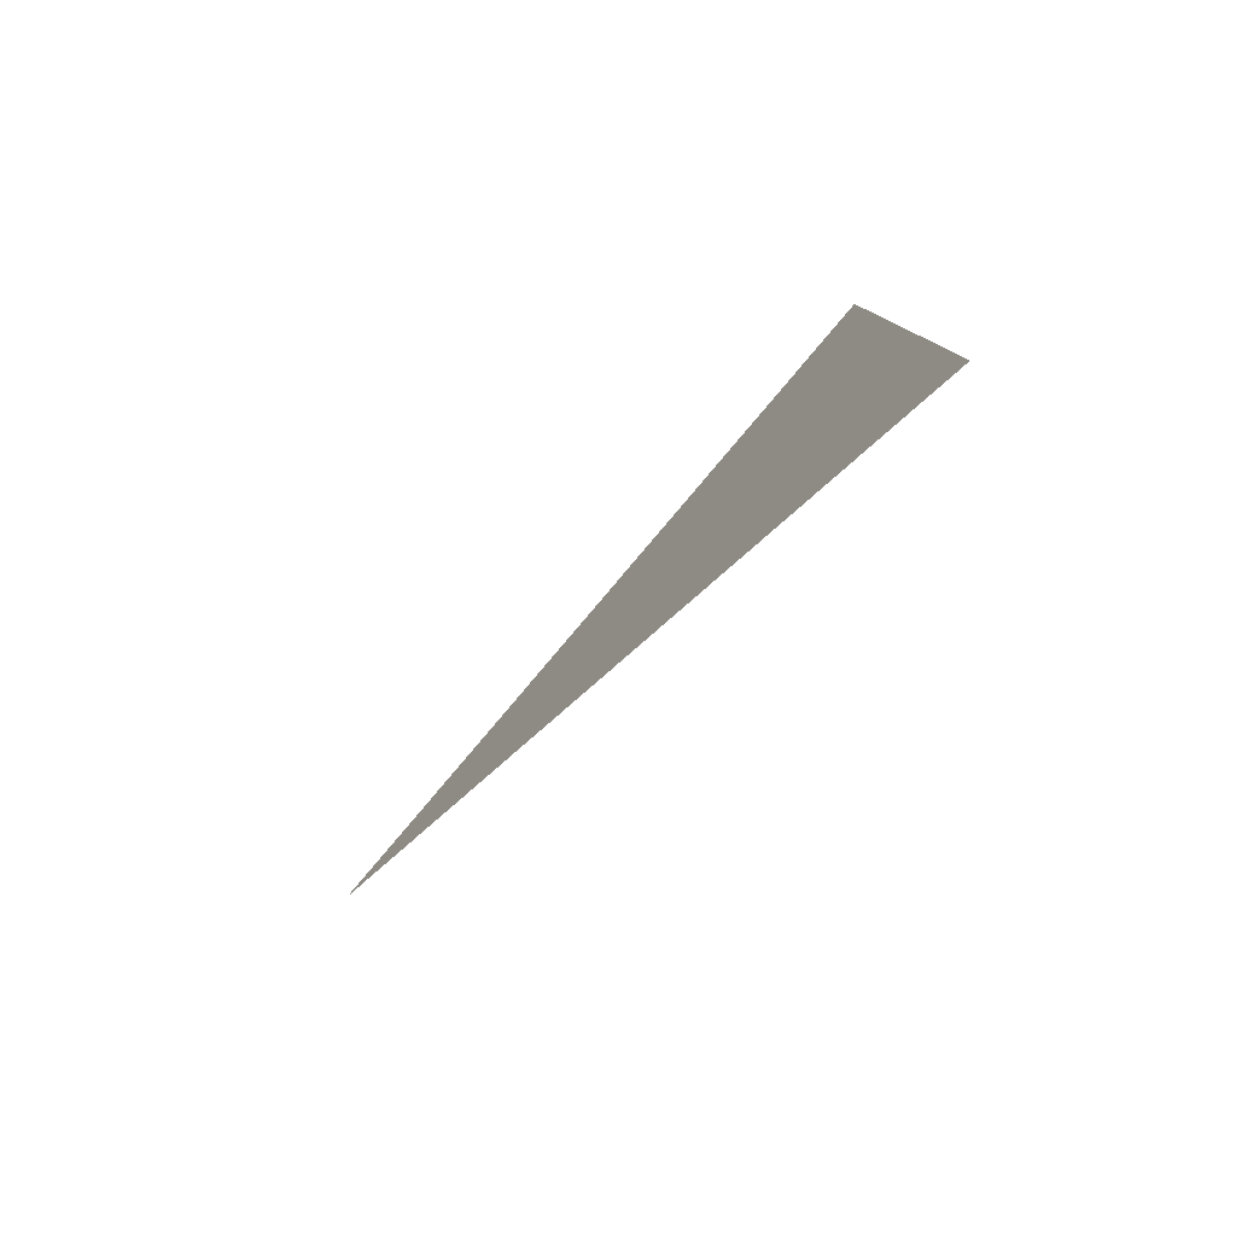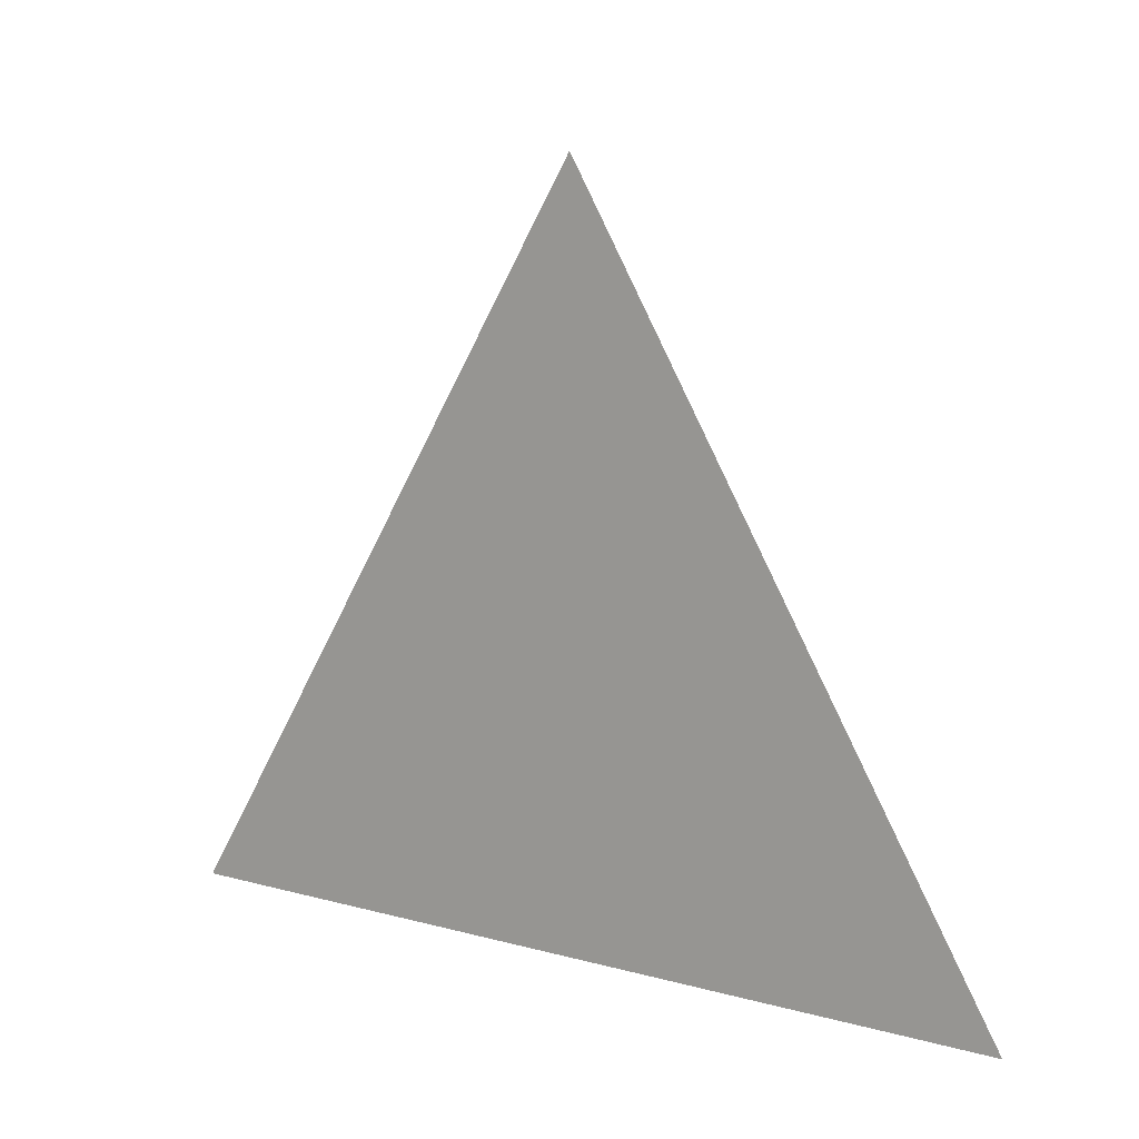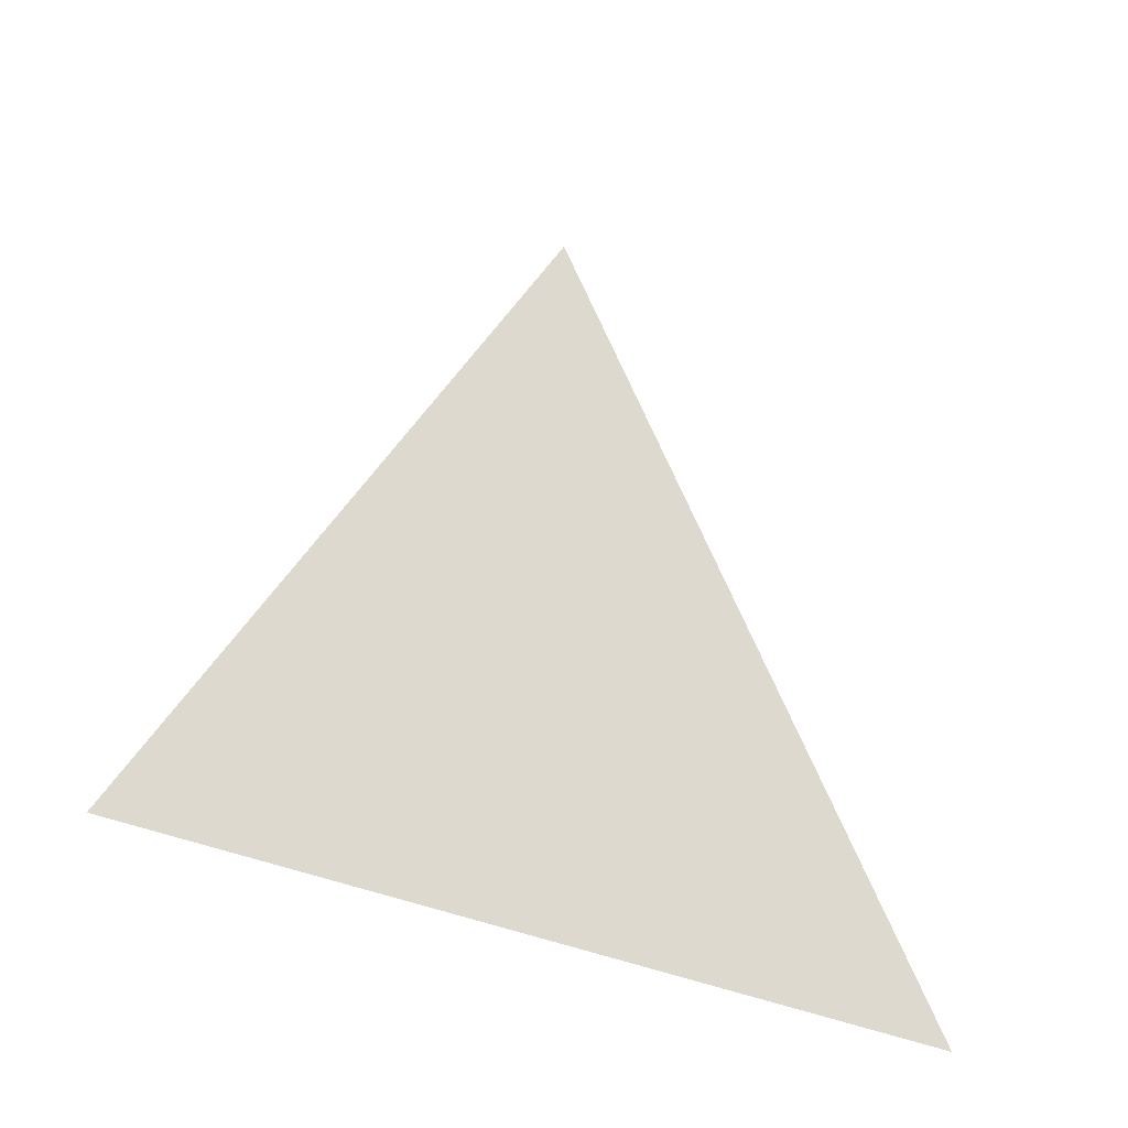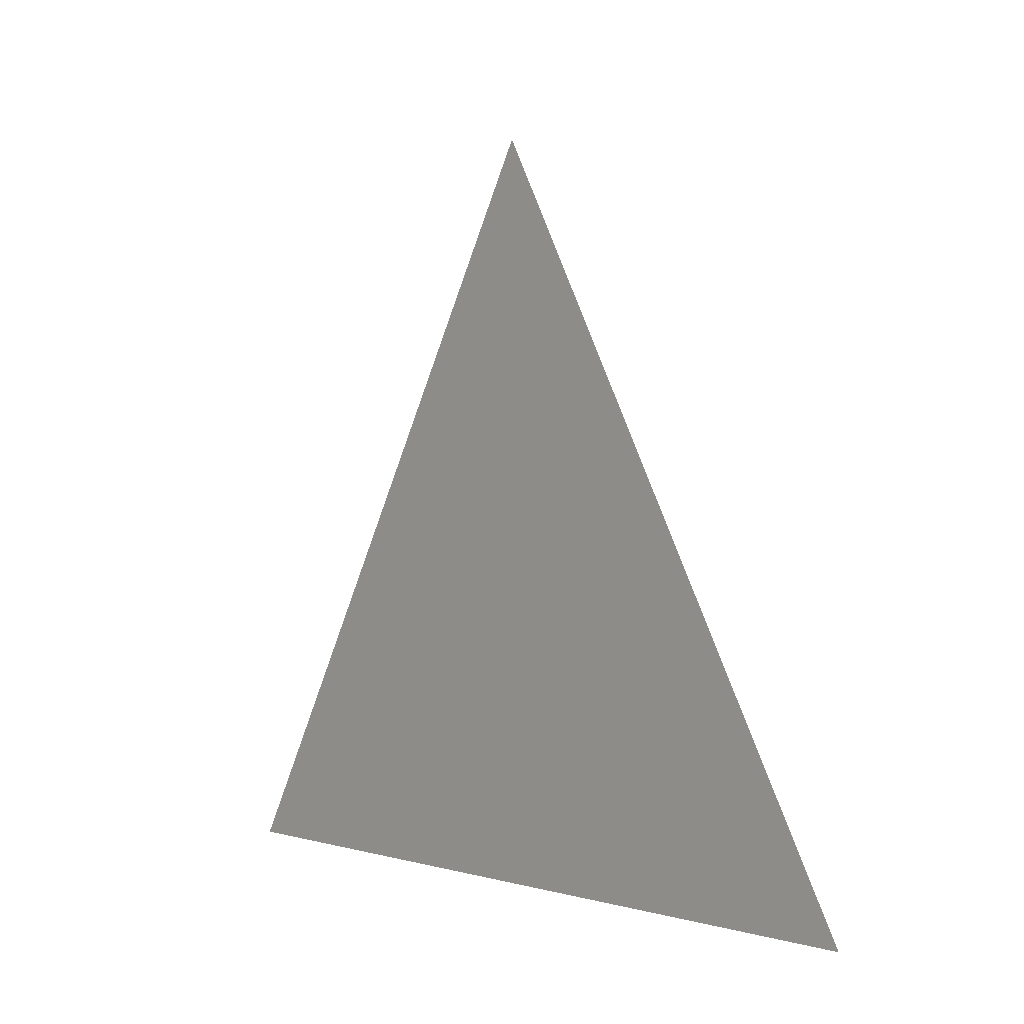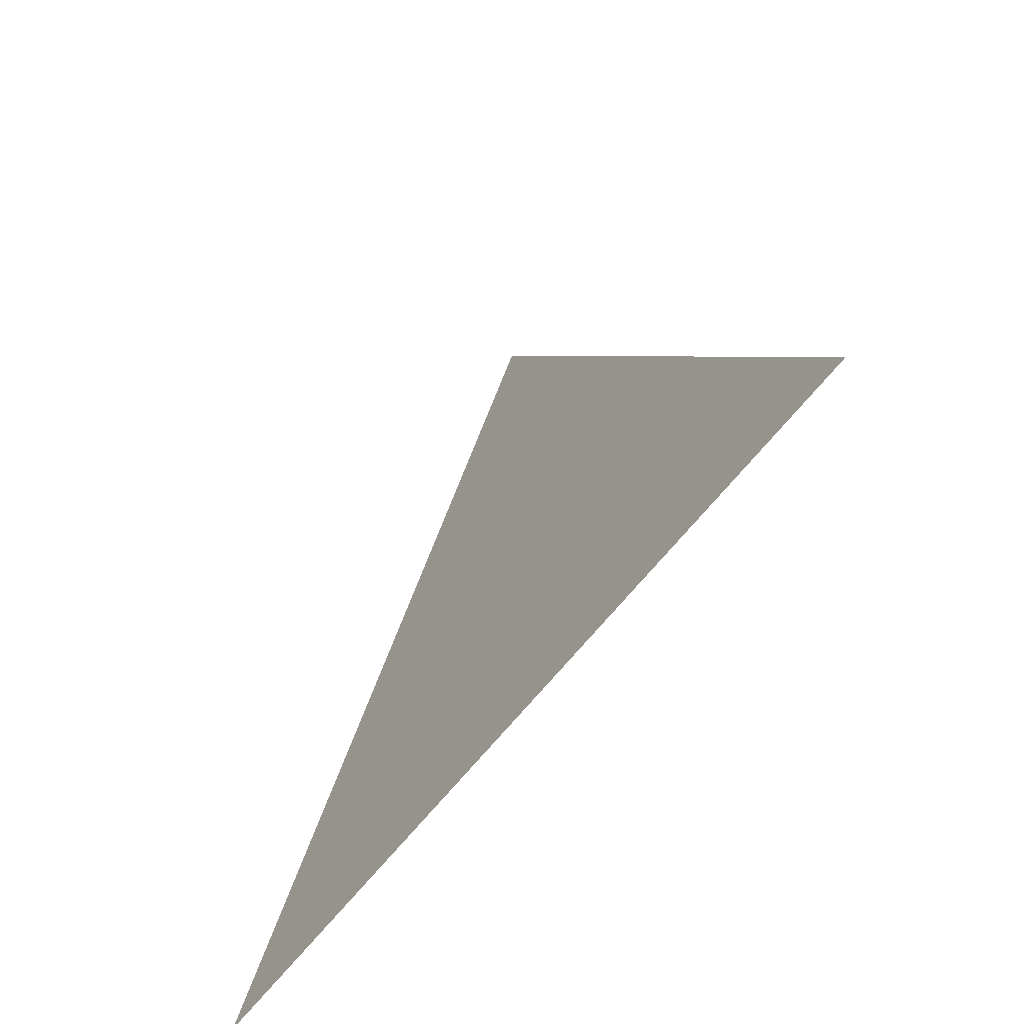
<metadata>
{"format":"obj","ext":"obj","renderer":"f3d","projection":"perspective","resolution":1024,"background":"white","views":[{"elev":-79.7,"azim":-43.7,"up":"+Z"},{"elev":13.1,"azim":-58.3,"up":"+Y"},{"elev":-32.3,"azim":55.4,"up":"+Y"},{"elev":0.7,"azim":-40.5,"up":"+Y"},{"elev":-61.1,"azim":-37.1,"up":"+Y"}]}
</metadata>
<code>
v 0.4788 -2.09 1.319
v 0.4788 -2.165 1.363
v 0.4788 -2.165 1.276
g group_52_140627850932048
f 1 2 3

</code>
